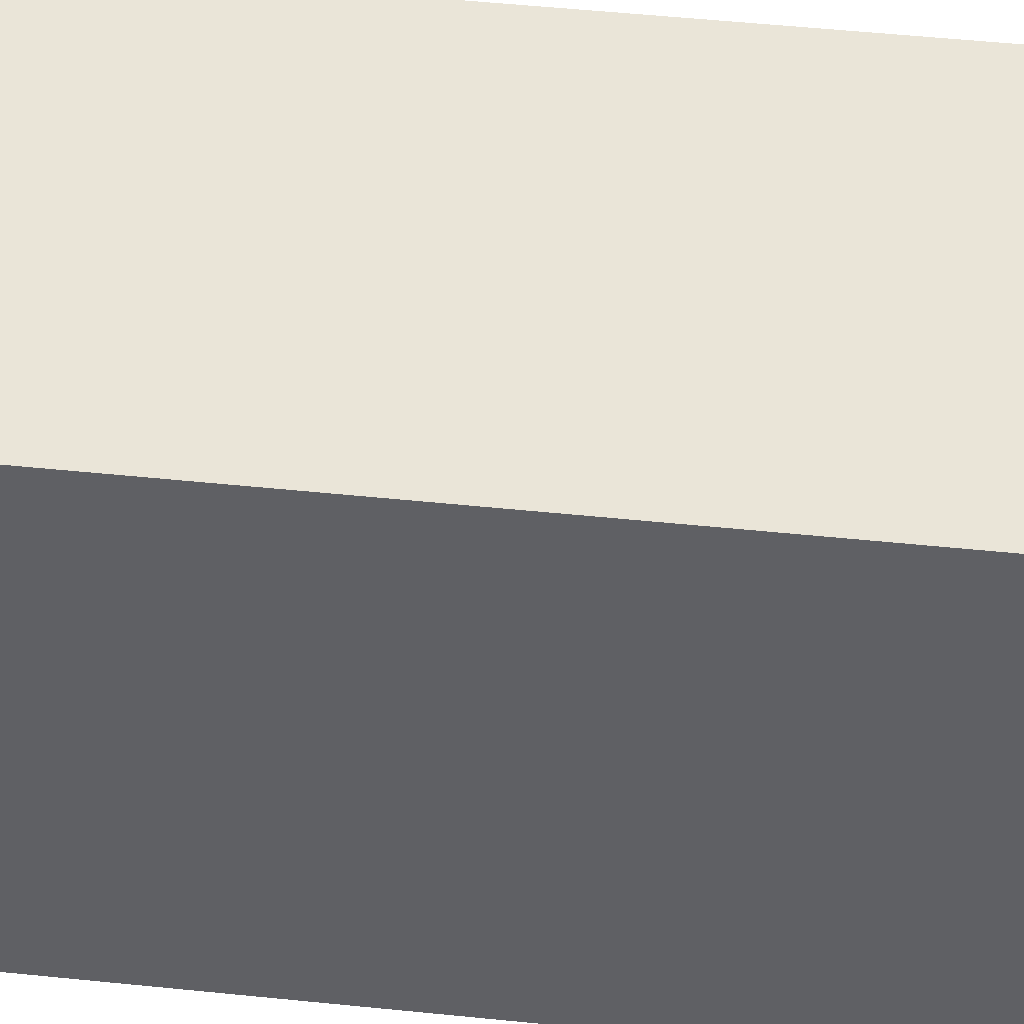
<metadata>
{"format":"obj","ext":"obj","renderer":"f3d","projection":"perspective","resolution":1024,"background":"white","views":[{"elev":44.5,"azim":-82.9,"up":"+Z"}]}
</metadata>
<code>
o 球體.004_球體.005
v 0.04002 -0.2012 -0
v 0.07851 -0.1895 -0
v 0.114 -0.1706 -0
v 0.1451 -0.1451 -0
v 0.1706 -0.114 -0
v 0.1895 -0.07851 -0
v 0.2012 -0.04002 -0
v 0.2052 -0 -0
v 0.2012 0.04002 -0
v 0.114 0.1706 -0
v 0.03925 -0.2012 0.007808
v 0.077 -0.1895 0.01532
v 0.1118 -0.1706 0.02224
v 0.1423 -0.1451 0.0283
v 0.1673 -0.114 0.03328
v 0.1859 -0.07851 0.03698
v 0.1973 -0.04002 0.03925
v 0.2012 -0 0.04002
v 0.1973 0.04002 0.03925
v 0.1859 0.07851 0.03698
v 0.1673 0.114 0.03328
v 0.1423 0.1451 0.0283
v 0.1118 0.1706 0.02224
v 0.077 0.1895 0.01532
v 0.03925 0.2012 0.007808
v 0.03698 -0.2012 0.01532
v 0.07253 -0.1895 0.03004
v 0.1053 -0.1706 0.04362
v 0.134 -0.1451 0.05552
v 0.1576 -0.114 0.06528
v 0.1751 -0.07851 0.07253
v 0.1859 -0.04002 0.077
v 0.1895 -0 0.07851
v 0.1859 0.04002 0.077
v 0.1751 0.07851 0.07253
v 0.1576 0.114 0.06528
v 0.134 0.1451 0.05552
v 0.1053 0.1706 0.04362
v 0.07253 0.1895 0.03004
v 0.03698 0.2012 0.01532
v 0.03328 -0.2012 0.02224
v 0.06528 -0.1895 0.04362
v 0.09477 -0.1706 0.06332
v 0.1206 -0.1451 0.0806
v 0.1418 -0.114 0.09477
v 0.1576 -0.07851 0.1053
v 0.1673 -0.04002 0.1118
v 0.1706 -0 0.114
v 0.1673 0.04002 0.1118
v 0.1576 0.07851 0.1053
v 0.1418 0.114 0.09477
v 0.1206 0.1451 0.0806
v 0.09477 0.1706 0.06332
v 0.06528 0.1895 0.04362
v 0.03328 0.2012 0.02224
v 0.0283 -0.2012 0.0283
v 0.05552 -0.1895 0.05552
v 0.0806 -0.1706 0.0806
v 0.1026 -0.1451 0.1026
v 0.1206 -0.114 0.1206
v 0.134 -0.07851 0.134
v 0.1423 -0.04002 0.1423
v 0.1451 -0 0.1451
v 0.1423 0.04002 0.1423
v 0.134 0.07851 0.134
v 0.1206 0.114 0.1206
v 0.1026 0.1451 0.1026
v 0.0806 0.1706 0.0806
v 0.05552 0.1895 0.05552
v 0.0283 0.2012 0.0283
v 0.02224 -0.2012 0.03328
v 0.04362 -0.1895 0.06528
v 0.06332 -0.1706 0.09477
v 0.0806 -0.1451 0.1206
v 0.09477 -0.114 0.1418
v 0.1053 -0.07851 0.1576
v 0.1118 -0.04002 0.1673
v 0.114 -0 0.1706
v 0.1118 0.04002 0.1673
v 0.1053 0.07851 0.1576
v 0.09477 0.114 0.1418
v 0.0806 0.1451 0.1206
v 0.06332 0.1706 0.09477
v 0.04362 0.1895 0.06528
v 0.02224 0.2012 0.03328
v 0.01532 -0.2012 0.03698
v 0.03004 -0.1895 0.07253
v 0.04362 -0.1706 0.1053
v 0.05552 -0.1451 0.134
v 0.06528 -0.114 0.1576
v 0.07253 -0.07851 0.1751
v 0.077 -0.04002 0.1859
v 0.07851 -0 0.1895
v 0.077 0.04002 0.1859
v 0.07253 0.07851 0.1751
v 0.06528 0.114 0.1576
v 0.05552 0.1451 0.134
v 0.04362 0.1706 0.1053
v 0.03004 0.1895 0.07253
v 0.01532 0.2012 0.03698
v 0.007808 -0.2012 0.03925
v 0.01532 -0.1895 0.077
v 0.02224 -0.1706 0.1118
v 0.0283 -0.1451 0.1423
v 0.03328 -0.114 0.1673
v 0.03698 -0.07851 0.1859
v 0.03925 -0.04002 0.1973
v 0.04002 -0 0.2012
v 0.03925 0.04002 0.1973
v 0.03698 0.07851 0.1859
v 0.03328 0.114 0.1673
v 0.0283 0.1451 0.1423
v 0.02224 0.1706 0.1118
v 0.01532 0.1895 0.077
v 0.007808 0.2012 0.03925
v -0 -0.2012 0.04002
v -0 -0.1895 0.07851
v -0 -0.1706 0.114
v -0 -0.1451 0.1451
v -0 -0.114 0.1706
v -0 -0.07851 0.1895
v -0 -0.04002 0.2012
v -0 -0 0.2052
v -0 0.04002 0.2012
v -0 0.07851 0.1895
v -0 0.114 0.1706
v -0 0.1451 0.1451
v -0 0.1706 0.114
v -0 0.1895 0.07851
v -0 0.2012 0.04002
v -0.007808 -0.2012 0.03925
v -0.01532 -0.1895 0.077
v -0.02224 -0.1706 0.1118
v -0.0283 -0.1451 0.1423
v -0.03328 -0.114 0.1673
v -0.03698 -0.07851 0.1859
v -0.03925 -0.04002 0.1973
v -0.04002 -0 0.2012
v -0.03925 0.04002 0.1973
v -0.03698 0.07851 0.1859
v -0.03328 0.114 0.1673
v -0.0283 0.1451 0.1423
v -0.02224 0.1706 0.1118
v -0.01532 0.1895 0.077
v -0.007808 0.2012 0.03925
v -0.01532 -0.2012 0.03698
v -0.03004 -0.1895 0.07253
v -0.04362 -0.1706 0.1053
v -0.05552 -0.1451 0.134
v -0.06528 -0.114 0.1576
v -0.07253 -0.07851 0.1751
v -0.077 -0.04002 0.1859
v -0.07851 -0 0.1895
v -0.077 0.04002 0.1859
v -0.07253 0.07851 0.1751
v -0.06528 0.114 0.1576
v -0.05552 0.1451 0.134
v -0.04362 0.1706 0.1053
v -0.03004 0.1895 0.07253
v -0.01532 0.2012 0.03698
v -0.02224 -0.2012 0.03328
v -0.04362 -0.1895 0.06528
v -0.06332 -0.1706 0.09477
v -0.0806 -0.1451 0.1206
v -0.09477 -0.114 0.1418
v -0.1053 -0.07851 0.1576
v -0.1118 -0.04002 0.1673
v -0.114 -0 0.1706
v -0.1118 0.04002 0.1673
v -0.1053 0.07851 0.1576
v -0.09477 0.114 0.1418
v -0.0806 0.1451 0.1206
v -0.06332 0.1706 0.09477
v -0.04362 0.1895 0.06528
v -0.02224 0.2012 0.03328
v -0.0283 -0.2012 0.0283
v -0.05552 -0.1895 0.05552
v -0.0806 -0.1706 0.0806
v -0.1026 -0.1451 0.1026
v -0.1206 -0.114 0.1206
v -0.134 -0.07851 0.134
v -0.1423 -0.04002 0.1423
v -0.1451 -0 0.1451
v -0.1423 0.04002 0.1423
v -0.134 0.07851 0.134
v -0.1206 0.114 0.1206
v -0.1026 0.1451 0.1026
v -0.0806 0.1706 0.0806
v -0.05552 0.1895 0.05552
v -0.0283 0.2012 0.0283
v -0.03328 -0.2012 0.02224
v -0.06528 -0.1895 0.04362
v -0.09477 -0.1706 0.06332
v -0.1206 -0.1451 0.0806
v -0.1418 -0.114 0.09477
v -0.1576 -0.07851 0.1053
v -0.1673 -0.04002 0.1118
v -0.1706 -0 0.114
v -0.1673 0.04002 0.1118
v -0.1576 0.07851 0.1053
v -0.1418 0.114 0.09477
v -0.1206 0.1451 0.0806
v -0.09477 0.1706 0.06332
v -0.06528 0.1895 0.04362
v -0.03328 0.2012 0.02224
v -0 0.2052 0
v -0.03698 -0.2012 0.01532
v -0.07253 -0.1895 0.03004
v -0.1053 -0.1706 0.04362
v -0.134 -0.1451 0.05552
v -0.1576 -0.114 0.06528
v -0.1751 -0.07851 0.07253
v -0.1859 -0.04002 0.077
v -0.1895 -0 0.07851
v -0.1859 0.04002 0.077
v -0.1751 0.07851 0.07253
v -0.1576 0.114 0.06528
v -0.134 0.1451 0.05552
v -0.1053 0.1706 0.04362
v -0.07253 0.1895 0.03004
v -0.03698 0.2012 0.01532
v -0.03925 -0.2012 0.007808
v -0.077 -0.1895 0.01532
v -0.1118 -0.1706 0.02224
v -0.1423 -0.1451 0.0283
v -0.1673 -0.114 0.03328
v -0.1859 -0.07851 0.03698
v -0.1973 -0.04002 0.03925
v -0.2012 -0 0.04002
v -0.1973 0.04002 0.03925
v -0.1859 0.07851 0.03698
v -0.1673 0.114 0.03328
v -0.1423 0.1451 0.0283
v -0.1118 0.1706 0.02224
v -0.077 0.1895 0.01532
v -0.03925 0.2012 0.007808
v -0.04002 -0.2012 0
v -0.07851 -0.1895 0
v -0.114 -0.1706 0
v -0.1451 -0.1451 0
v -0.1706 -0.114 -0
v -0.1895 -0.07851 0
v -0.2012 -0.04002 -0
v -0.2052 -0 -0
v -0.2012 0.04002 -0
v -0.1895 0.07851 0
v -0.1706 0.114 -0
v -0.1451 0.1451 0
v -0.114 0.1706 0
v -0.07851 0.1895 0
v -0.04002 0.2012 0
v -0.03925 -0.2012 -0.007808
v -0.077 -0.1895 -0.01532
v -0.1118 -0.1706 -0.02224
v -0.1423 -0.1451 -0.0283
v -0.1673 -0.114 -0.03328
v -0.1859 -0.07851 -0.03698
v -0.1973 -0.04002 -0.03925
v -0.2012 -0 -0.04002
v -0.1973 0.04002 -0.03925
v -0.1859 0.07851 -0.03698
v -0.1673 0.114 -0.03328
v -0.1423 0.1451 -0.0283
v -0.1118 0.1706 -0.02224
v -0.077 0.1895 -0.01532
v -0.03925 0.2012 -0.007808
v -0.03698 -0.2012 -0.01532
v -0.07253 -0.1895 -0.03004
v -0.1053 -0.1706 -0.04362
v -0.134 -0.1451 -0.05552
v -0.1576 -0.114 -0.06528
v -0.1751 -0.07851 -0.07253
v -0.1859 -0.04002 -0.077
v -0.1895 -0 -0.07851
v -0.1859 0.04002 -0.077
v -0.1751 0.07851 -0.07253
v -0.1576 0.114 -0.06528
v -0.134 0.1451 -0.05552
v -0.1053 0.1706 -0.04362
v -0.07253 0.1895 -0.03004
v -0.03698 0.2012 -0.01532
v -0.03328 -0.2012 -0.02224
v -0.06528 -0.1895 -0.04362
v -0.09477 -0.1706 -0.06332
v -0.1206 -0.1451 -0.0806
v -0.1418 -0.114 -0.09477
v -0.1576 -0.07851 -0.1053
v -0.1673 -0.04002 -0.1118
v -0.1706 -0 -0.114
v -0.1673 0.04002 -0.1118
v -0.1576 0.07851 -0.1053
v -0.1418 0.114 -0.09477
v -0.1206 0.1451 -0.0806
v -0.09477 0.1706 -0.06332
v -0.06528 0.1895 -0.04362
v -0.03328 0.2012 -0.02224
v -0 -0.2052 -0
v -0.0283 -0.2012 -0.0283
v -0.05552 -0.1895 -0.05552
v -0.0806 -0.1706 -0.0806
v -0.1026 -0.1451 -0.1026
v -0.1206 -0.114 -0.1206
v -0.134 -0.07851 -0.134
v -0.1423 -0.04002 -0.1423
v -0.1451 -0 -0.1451
v -0.1423 0.04002 -0.1423
v -0.134 0.07851 -0.134
v -0.1206 0.114 -0.1206
v -0.1026 0.1451 -0.1026
v -0.0806 0.1706 -0.0806
v -0.05552 0.1895 -0.05552
v -0.0283 0.2012 -0.0283
v -0.02224 -0.2012 -0.03328
v -0.04362 -0.1895 -0.06528
v -0.06332 -0.1706 -0.09477
v -0.0806 -0.1451 -0.1206
v -0.09477 -0.114 -0.1418
v -0.1053 -0.07851 -0.1576
v -0.1118 -0.04002 -0.1673
v -0.114 -0 -0.1706
v -0.1118 0.04002 -0.1673
v -0.1053 0.07851 -0.1576
v -0.09477 0.114 -0.1418
v -0.0806 0.1451 -0.1206
v -0.06332 0.1706 -0.09477
v -0.04362 0.1895 -0.06528
v -0.02224 0.2012 -0.03328
v -0.01532 -0.2012 -0.03698
v -0.03004 -0.1895 -0.07253
v -0.04362 -0.1706 -0.1053
v -0.05552 -0.1451 -0.134
v -0.06528 -0.114 -0.1576
v -0.07253 -0.07851 -0.1751
v -0.077 -0.04002 -0.1859
v -0.07851 -0 -0.1895
v -0.077 0.04002 -0.1859
v -0.07253 0.07851 -0.1751
v -0.06528 0.114 -0.1576
v -0.05552 0.1451 -0.134
v -0.04362 0.1706 -0.1053
v -0.03004 0.1895 -0.07253
v -0.01532 0.2012 -0.03698
v -0.007808 -0.2012 -0.03925
v -0.01532 -0.1895 -0.077
v -0.02224 -0.1706 -0.1118
v -0.0283 -0.1451 -0.1423
v -0.03328 -0.114 -0.1673
v -0.03698 -0.07851 -0.1859
v -0.03925 -0.04002 -0.1973
v -0.04002 -0 -0.2012
v -0.03925 0.04002 -0.1973
v -0.03698 0.07851 -0.1859
v -0.03328 0.114 -0.1673
v -0.0283 0.1451 -0.1423
v -0.02224 0.1706 -0.1118
v -0.01532 0.1895 -0.077
v -0.007808 0.2012 -0.03925
v -0 -0.2012 -0.04002
v -0 -0.1895 -0.07851
v -0 -0.1706 -0.114
v -0 -0.1451 -0.1451
v -0 -0.114 -0.1706
v -0 -0.07851 -0.1895
v -0 -0.04002 -0.2012
v -0 -0 -0.2052
v -0 0.04002 -0.2012
v -0 0.07851 -0.1895
v -0 0.114 -0.1706
v -0 0.1451 -0.1451
v -0 0.1706 -0.114
v -0 0.1895 -0.07851
v -0 0.2012 -0.04002
v 0.007808 -0.2012 -0.03925
v 0.01532 -0.1895 -0.077
v 0.02224 -0.1706 -0.1118
v 0.0283 -0.1451 -0.1423
v 0.03328 -0.114 -0.1673
v 0.03698 -0.07851 -0.1859
v 0.03925 -0.04002 -0.1973
v 0.04002 -0 -0.2012
v 0.03925 0.04002 -0.1973
v 0.03698 0.07851 -0.1859
v 0.03328 0.114 -0.1673
v 0.0283 0.1451 -0.1423
v 0.02224 0.1706 -0.1118
v 0.01532 0.1895 -0.077
v 0.007808 0.2012 -0.03925
v 0.01532 -0.2012 -0.03698
v 0.03004 -0.1895 -0.07253
v 0.04362 -0.1706 -0.1053
v 0.05552 -0.1451 -0.134
v 0.06528 -0.114 -0.1576
v 0.07253 -0.07851 -0.1751
v 0.077 -0.04002 -0.1859
v 0.07851 -0 -0.1895
v 0.077 0.04002 -0.1859
v 0.07253 0.07851 -0.1751
v 0.06528 0.114 -0.1576
v 0.05552 0.1451 -0.134
v 0.04362 0.1706 -0.1053
v 0.03004 0.1895 -0.07253
v 0.01532 0.2012 -0.03698
v 0.02224 -0.2012 -0.03328
v 0.04362 -0.1895 -0.06528
v 0.06332 -0.1706 -0.09477
v 0.0806 -0.1451 -0.1206
v 0.09477 -0.114 -0.1418
v 0.1053 -0.07851 -0.1576
v 0.1118 -0.04002 -0.1673
v 0.114 -0 -0.1706
v 0.1118 0.04002 -0.1673
v 0.1053 0.07851 -0.1576
v 0.09477 0.114 -0.1418
v 0.0806 0.1451 -0.1206
v 0.06332 0.1706 -0.09477
v 0.04362 0.1895 -0.06528
v 0.02224 0.2012 -0.03328
v 0.0283 -0.2012 -0.0283
v 0.05552 -0.1895 -0.05552
v 0.0806 -0.1706 -0.0806
v 0.1026 -0.1451 -0.1026
v 0.1206 -0.114 -0.1206
v 0.134 -0.07851 -0.134
v 0.1423 -0.04002 -0.1423
v 0.1451 -0 -0.1451
v 0.1423 0.04002 -0.1423
v 0.134 0.07851 -0.134
v 0.1206 0.114 -0.1206
v 0.1026 0.1451 -0.1026
v 0.0806 0.1706 -0.0806
v 0.05552 0.1895 -0.05552
v 0.0283 0.2012 -0.0283
v 0.03328 -0.2012 -0.02224
v 0.06528 -0.1895 -0.04362
v 0.09477 -0.1706 -0.06332
v 0.1206 -0.1451 -0.0806
v 0.1418 -0.114 -0.09477
v 0.1576 -0.07851 -0.1053
v 0.1673 -0.04002 -0.1118
v 0.1706 -0 -0.114
v 0.1673 0.04002 -0.1118
v 0.1576 0.07851 -0.1053
v 0.1418 0.114 -0.09477
v 0.1206 0.1451 -0.0806
v 0.09477 0.1706 -0.06332
v 0.06528 0.1895 -0.04362
v 0.03328 0.2012 -0.02224
v 0.03698 -0.2012 -0.01532
v 0.07253 -0.1895 -0.03004
v 0.1053 -0.1706 -0.04362
v 0.134 -0.1451 -0.05552
v 0.1576 -0.114 -0.06528
v 0.1751 -0.07851 -0.07253
v 0.1859 -0.04002 -0.077
v 0.1895 -0 -0.07851
v 0.1859 0.04002 -0.077
v 0.1751 0.07851 -0.07253
v 0.1576 0.114 -0.06528
v 0.134 0.1451 -0.05552
v 0.1053 0.1706 -0.04362
v 0.07253 0.1895 -0.03004
v 0.03698 0.2012 -0.01532
v 0.03925 -0.2012 -0.007808
v 0.077 -0.1895 -0.01532
v 0.1118 -0.1706 -0.02224
v 0.1423 -0.1451 -0.0283
v 0.1673 -0.114 -0.03328
v 0.1859 -0.07851 -0.03698
v 0.1973 -0.04002 -0.03925
v 0.2012 -0 -0.04002
v 0.1973 0.04002 -0.03925
v 0.1859 0.07851 -0.03698
v 0.1673 0.114 -0.03328
v 0.1423 0.1451 -0.0283
v 0.1118 0.1706 -0.02224
v 0.077 0.1895 -0.01532
v 0.03925 0.2012 -0.007808
v 0.1895 0.07851 0
v 0.1706 0.114 0
v 0.1451 0.1451 0
v 0.07851 0.1895 0
v 0.04002 0.2012 0
f 480 22 21 479
f 5 15 14 4
f 10 23 22 480
f 6 16 15 5
f 481 24 23 10
f 7 17 16 6
f 482 25 24 481
f 8 18 17 7
f 1 11 297
f 206 25 482
f 9 19 18 8
f 2 12 11 1
f 478 20 19 9
f 3 13 12 2
f 479 21 20 478
f 4 14 13 3
f 21 36 35 20
f 14 29 28 13
f 22 37 36 21
f 15 30 29 14
f 23 38 37 22
f 16 31 30 15
f 24 39 38 23
f 17 32 31 16
f 25 40 39 24
f 18 33 32 17
f 11 26 297
f 206 40 25
f 19 34 33 18
f 12 27 26 11
f 20 35 34 19
f 13 28 27 12
f 40 55 54 39
f 33 48 47 32
f 26 41 297
f 206 55 40
f 34 49 48 33
f 27 42 41 26
f 35 50 49 34
f 28 43 42 27
f 36 51 50 35
f 29 44 43 28
f 37 52 51 36
f 30 45 44 29
f 38 53 52 37
f 31 46 45 30
f 39 54 53 38
f 32 47 46 31
f 44 59 58 43
f 52 67 66 51
f 45 60 59 44
f 53 68 67 52
f 46 61 60 45
f 54 69 68 53
f 47 62 61 46
f 55 70 69 54
f 48 63 62 47
f 41 56 297
f 206 70 55
f 49 64 63 48
f 42 57 56 41
f 50 65 64 49
f 43 58 57 42
f 51 66 65 50
f 63 78 77 62
f 56 71 297
f 206 85 70
f 64 79 78 63
f 57 72 71 56
f 65 80 79 64
f 58 73 72 57
f 66 81 80 65
f 59 74 73 58
f 67 82 81 66
f 60 75 74 59
f 68 83 82 67
f 61 76 75 60
f 69 84 83 68
f 62 77 76 61
f 70 85 84 69
f 82 97 96 81
f 75 90 89 74
f 83 98 97 82
f 76 91 90 75
f 84 99 98 83
f 77 92 91 76
f 85 100 99 84
f 78 93 92 77
f 71 86 297
f 206 100 85
f 79 94 93 78
f 72 87 86 71
f 80 95 94 79
f 73 88 87 72
f 81 96 95 80
f 74 89 88 73
f 206 115 100
f 94 109 108 93
f 87 102 101 86
f 95 110 109 94
f 88 103 102 87
f 96 111 110 95
f 89 104 103 88
f 97 112 111 96
f 90 105 104 89
f 98 113 112 97
f 91 106 105 90
f 99 114 113 98
f 92 107 106 91
f 100 115 114 99
f 93 108 107 92
f 86 101 297
f 113 128 127 112
f 106 121 120 105
f 114 129 128 113
f 107 122 121 106
f 115 130 129 114
f 108 123 122 107
f 101 116 297
f 206 130 115
f 109 124 123 108
f 102 117 116 101
f 110 125 124 109
f 103 118 117 102
f 111 126 125 110
f 104 119 118 103
f 112 127 126 111
f 105 120 119 104
f 117 132 131 116
f 125 140 139 124
f 118 133 132 117
f 126 141 140 125
f 119 134 133 118
f 127 142 141 126
f 120 135 134 119
f 128 143 142 127
f 121 136 135 120
f 129 144 143 128
f 122 137 136 121
f 130 145 144 129
f 123 138 137 122
f 116 131 297
f 206 145 130
f 124 139 138 123
f 136 151 150 135
f 144 159 158 143
f 137 152 151 136
f 145 160 159 144
f 138 153 152 137
f 131 146 297
f 206 160 145
f 139 154 153 138
f 132 147 146 131
f 140 155 154 139
f 133 148 147 132
f 141 156 155 140
f 134 149 148 133
f 142 157 156 141
f 135 150 149 134
f 143 158 157 142
f 155 170 169 154
f 148 163 162 147
f 156 171 170 155
f 149 164 163 148
f 157 172 171 156
f 150 165 164 149
f 158 173 172 157
f 151 166 165 150
f 159 174 173 158
f 152 167 166 151
f 160 175 174 159
f 153 168 167 152
f 146 161 297
f 206 175 160
f 154 169 168 153
f 147 162 161 146
f 174 189 188 173
f 167 182 181 166
f 175 190 189 174
f 168 183 182 167
f 161 176 297
f 206 190 175
f 169 184 183 168
f 162 177 176 161
f 170 185 184 169
f 163 178 177 162
f 171 186 185 170
f 164 179 178 163
f 172 187 186 171
f 165 180 179 164
f 173 188 187 172
f 166 181 180 165
f 178 193 192 177
f 186 201 200 185
f 179 194 193 178
f 187 202 201 186
f 180 195 194 179
f 188 203 202 187
f 181 196 195 180
f 189 204 203 188
f 182 197 196 181
f 190 205 204 189
f 183 198 197 182
f 176 191 297
f 206 205 190
f 184 199 198 183
f 177 192 191 176
f 185 200 199 184
f 197 213 212 196
f 205 221 220 204
f 198 214 213 197
f 191 207 297
f 206 221 205
f 199 215 214 198
f 192 208 207 191
f 200 216 215 199
f 193 209 208 192
f 201 217 216 200
f 194 210 209 193
f 202 218 217 201
f 195 211 210 194
f 203 219 218 202
f 196 212 211 195
f 204 220 219 203
f 217 232 231 216
f 210 225 224 209
f 218 233 232 217
f 211 226 225 210
f 219 234 233 218
f 212 227 226 211
f 220 235 234 219
f 213 228 227 212
f 221 236 235 220
f 214 229 228 213
f 207 222 297
f 206 236 221
f 215 230 229 214
f 208 223 222 207
f 216 231 230 215
f 209 224 223 208
f 236 251 250 235
f 229 244 243 228
f 222 237 297
f 206 251 236
f 230 245 244 229
f 223 238 237 222
f 231 246 245 230
f 224 239 238 223
f 232 247 246 231
f 225 240 239 224
f 233 248 247 232
f 226 241 240 225
f 234 249 248 233
f 227 242 241 226
f 235 250 249 234
f 228 243 242 227
f 248 263 262 247
f 241 256 255 240
f 249 264 263 248
f 242 257 256 241
f 250 265 264 249
f 243 258 257 242
f 251 266 265 250
f 244 259 258 243
f 237 252 297
f 206 266 251
f 245 260 259 244
f 238 253 252 237
f 246 261 260 245
f 239 254 253 238
f 247 262 261 246
f 240 255 254 239
f 252 267 297
f 206 281 266
f 260 275 274 259
f 253 268 267 252
f 261 276 275 260
f 254 269 268 253
f 262 277 276 261
f 255 270 269 254
f 263 278 277 262
f 256 271 270 255
f 264 279 278 263
f 257 272 271 256
f 265 280 279 264
f 258 273 272 257
f 266 281 280 265
f 259 274 273 258
f 271 286 285 270
f 279 294 293 278
f 272 287 286 271
f 280 295 294 279
f 273 288 287 272
f 281 296 295 280
f 274 289 288 273
f 267 282 297
f 206 296 281
f 275 290 289 274
f 268 283 282 267
f 276 291 290 275
f 269 284 283 268
f 277 292 291 276
f 270 285 284 269
f 278 293 292 277
f 290 306 305 289
f 283 299 298 282
f 291 307 306 290
f 284 300 299 283
f 292 308 307 291
f 285 301 300 284
f 293 309 308 292
f 286 302 301 285
f 294 310 309 293
f 287 303 302 286
f 295 311 310 294
f 288 304 303 287
f 296 312 311 295
f 289 305 304 288
f 282 298 297
f 206 312 296
f 310 325 324 309
f 303 318 317 302
f 311 326 325 310
f 304 319 318 303
f 312 327 326 311
f 305 320 319 304
f 298 313 297
f 206 327 312
f 306 321 320 305
f 299 314 313 298
f 307 322 321 306
f 300 315 314 299
f 308 323 322 307
f 301 316 315 300
f 309 324 323 308
f 302 317 316 301
f 314 329 328 313
f 322 337 336 321
f 315 330 329 314
f 323 338 337 322
f 316 331 330 315
f 324 339 338 323
f 317 332 331 316
f 325 340 339 324
f 318 333 332 317
f 326 341 340 325
f 319 334 333 318
f 327 342 341 326
f 320 335 334 319
f 313 328 297
f 206 342 327
f 321 336 335 320
f 333 348 347 332
f 341 356 355 340
f 334 349 348 333
f 342 357 356 341
f 335 350 349 334
f 328 343 297
f 206 357 342
f 336 351 350 335
f 329 344 343 328
f 337 352 351 336
f 330 345 344 329
f 338 353 352 337
f 331 346 345 330
f 339 354 353 338
f 332 347 346 331
f 340 355 354 339
f 352 367 366 351
f 345 360 359 344
f 353 368 367 352
f 346 361 360 345
f 354 369 368 353
f 347 362 361 346
f 355 370 369 354
f 348 363 362 347
f 356 371 370 355
f 349 364 363 348
f 357 372 371 356
f 350 365 364 349
f 343 358 297
f 206 372 357
f 351 366 365 350
f 344 359 358 343
f 371 386 385 370
f 364 379 378 363
f 372 387 386 371
f 365 380 379 364
f 358 373 297
f 206 387 372
f 366 381 380 365
f 359 374 373 358
f 367 382 381 366
f 360 375 374 359
f 368 383 382 367
f 361 376 375 360
f 369 384 383 368
f 362 377 376 361
f 370 385 384 369
f 363 378 377 362
f 383 398 397 382
f 376 391 390 375
f 384 399 398 383
f 377 392 391 376
f 385 400 399 384
f 378 393 392 377
f 386 401 400 385
f 379 394 393 378
f 387 402 401 386
f 380 395 394 379
f 373 388 297
f 206 402 387
f 381 396 395 380
f 374 389 388 373
f 382 397 396 381
f 375 390 389 374
f 402 417 416 401
f 395 410 409 394
f 388 403 297
f 206 417 402
f 396 411 410 395
f 389 404 403 388
f 397 412 411 396
f 390 405 404 389
f 398 413 412 397
f 391 406 405 390
f 399 414 413 398
f 392 407 406 391
f 400 415 414 399
f 393 408 407 392
f 401 416 415 400
f 394 409 408 393
f 406 421 420 405
f 414 429 428 413
f 407 422 421 406
f 415 430 429 414
f 408 423 422 407
f 416 431 430 415
f 409 424 423 408
f 417 432 431 416
f 410 425 424 409
f 403 418 297
f 206 432 417
f 411 426 425 410
f 404 419 418 403
f 412 427 426 411
f 405 420 419 404
f 413 428 427 412
f 425 440 439 424
f 418 433 297
f 206 447 432
f 426 441 440 425
f 419 434 433 418
f 427 442 441 426
f 420 435 434 419
f 428 443 442 427
f 421 436 435 420
f 429 444 443 428
f 422 437 436 421
f 430 445 444 429
f 423 438 437 422
f 431 446 445 430
f 424 439 438 423
f 432 447 446 431
f 444 459 458 443
f 437 452 451 436
f 445 460 459 444
f 438 453 452 437
f 446 461 460 445
f 439 454 453 438
f 447 462 461 446
f 440 455 454 439
f 433 448 297
f 206 462 447
f 441 456 455 440
f 434 449 448 433
f 442 457 456 441
f 435 450 449 434
f 443 458 457 442
f 436 451 450 435
f 448 463 297
f 206 477 462
f 456 471 470 455
f 449 464 463 448
f 457 472 471 456
f 450 465 464 449
f 458 473 472 457
f 451 466 465 450
f 459 474 473 458
f 452 467 466 451
f 460 475 474 459
f 453 468 467 452
f 461 476 475 460
f 454 469 468 453
f 462 477 476 461
f 455 470 469 454
f 467 5 4 466
f 475 10 480 474
f 468 6 5 467
f 476 481 10 475
f 469 7 6 468
f 477 482 481 476
f 470 8 7 469
f 463 1 297
f 206 482 477
f 471 9 8 470
f 464 2 1 463
f 472 478 9 471
f 465 3 2 464
f 473 479 478 472
f 466 4 3 465
f 474 480 479 473
o 立方體.003
v 0.2052 -0.02242 -0.2052
v 0.2052 -1.226 -0.2052
v 0.2052 -0.02242 0.2052
v 0.2052 -1.226 0.2052
v -0.2052 -0.02242 -0.2052
v -0.2052 -1.226 -0.2052
v -0.2052 -0.02242 0.2052
v -0.2052 -1.226 0.2052
f 483 485 486 484
f 485 489 490 486
f 489 487 488 490
f 487 483 484 488
f 485 483 487 489
f 490 488 484 486

</code>
